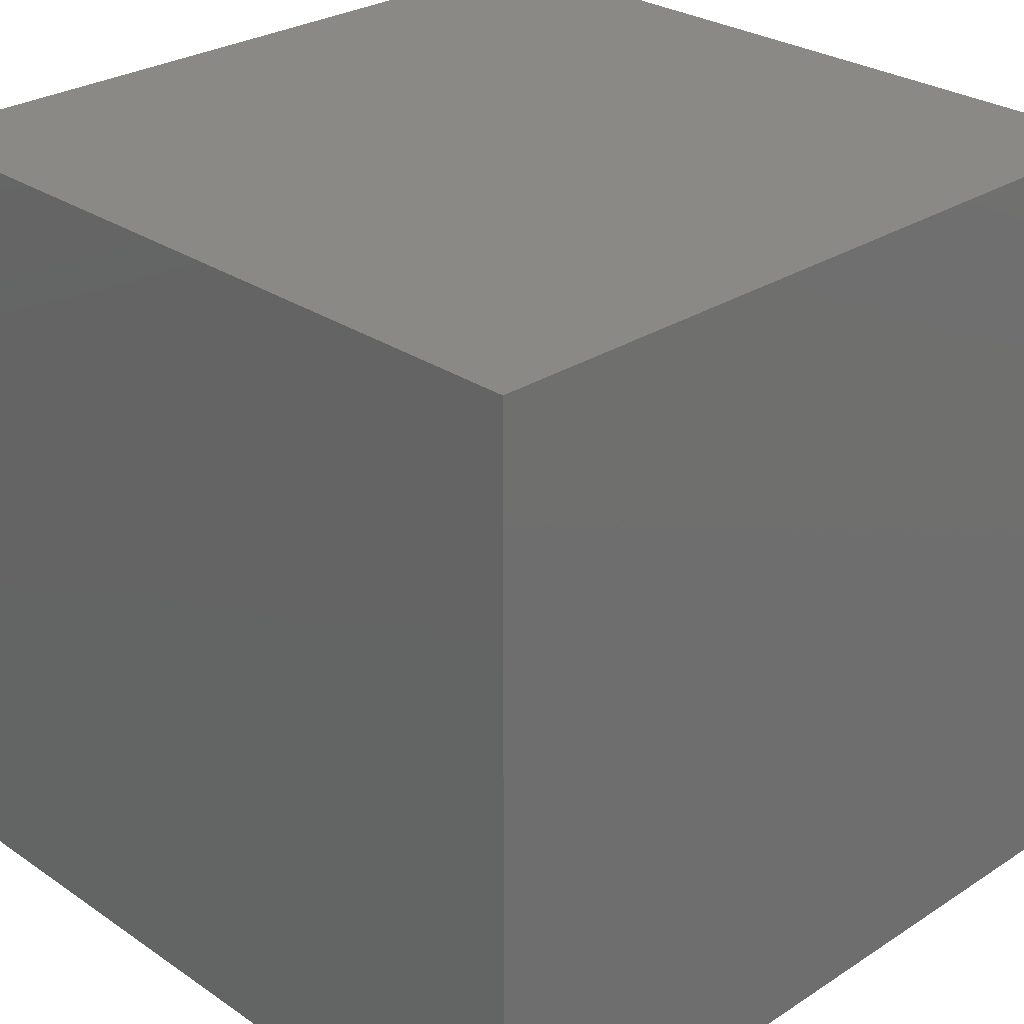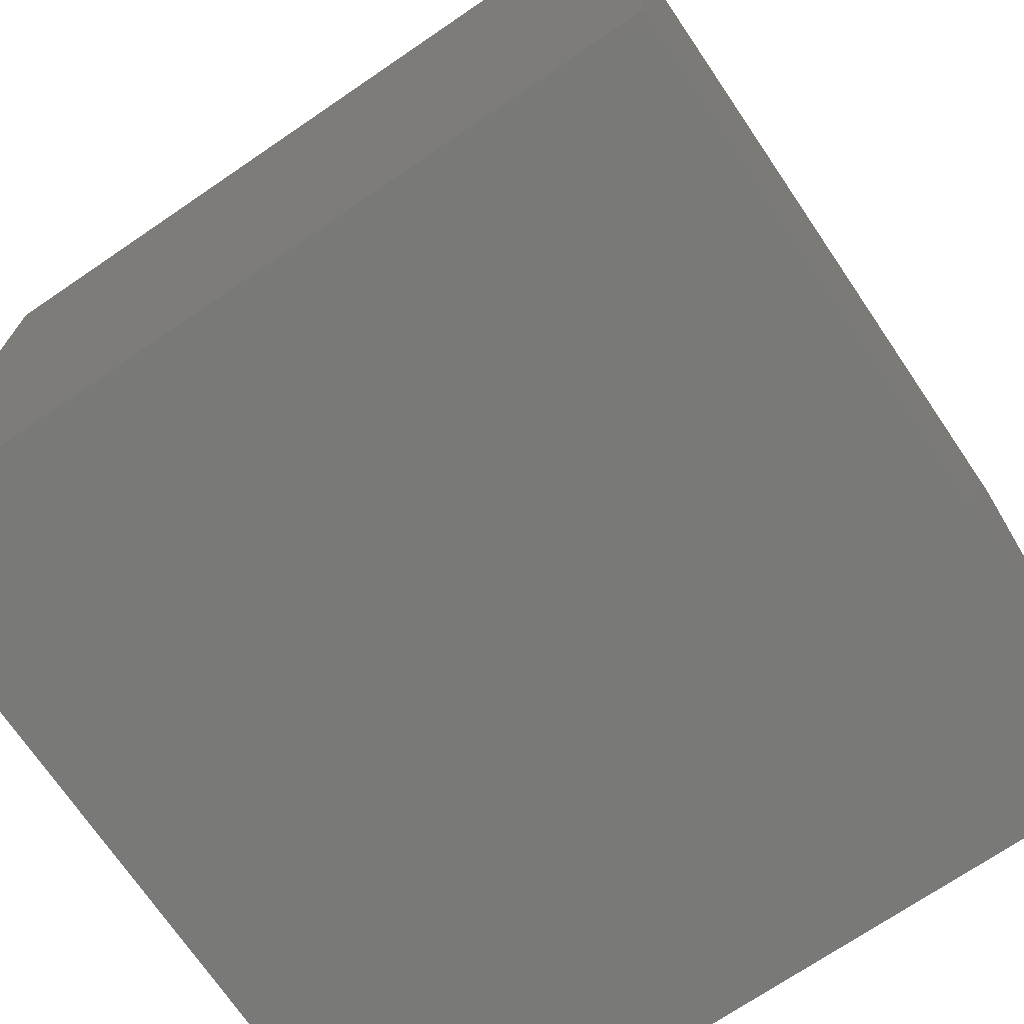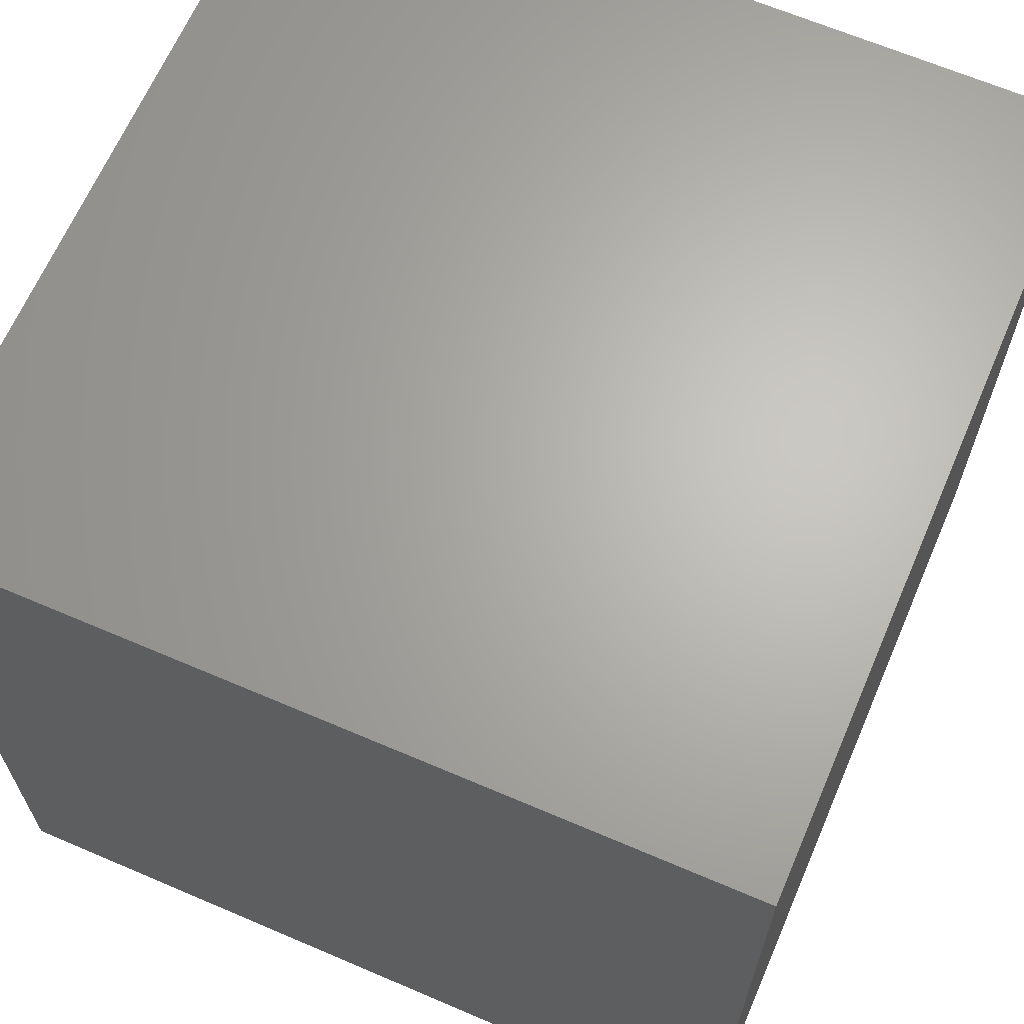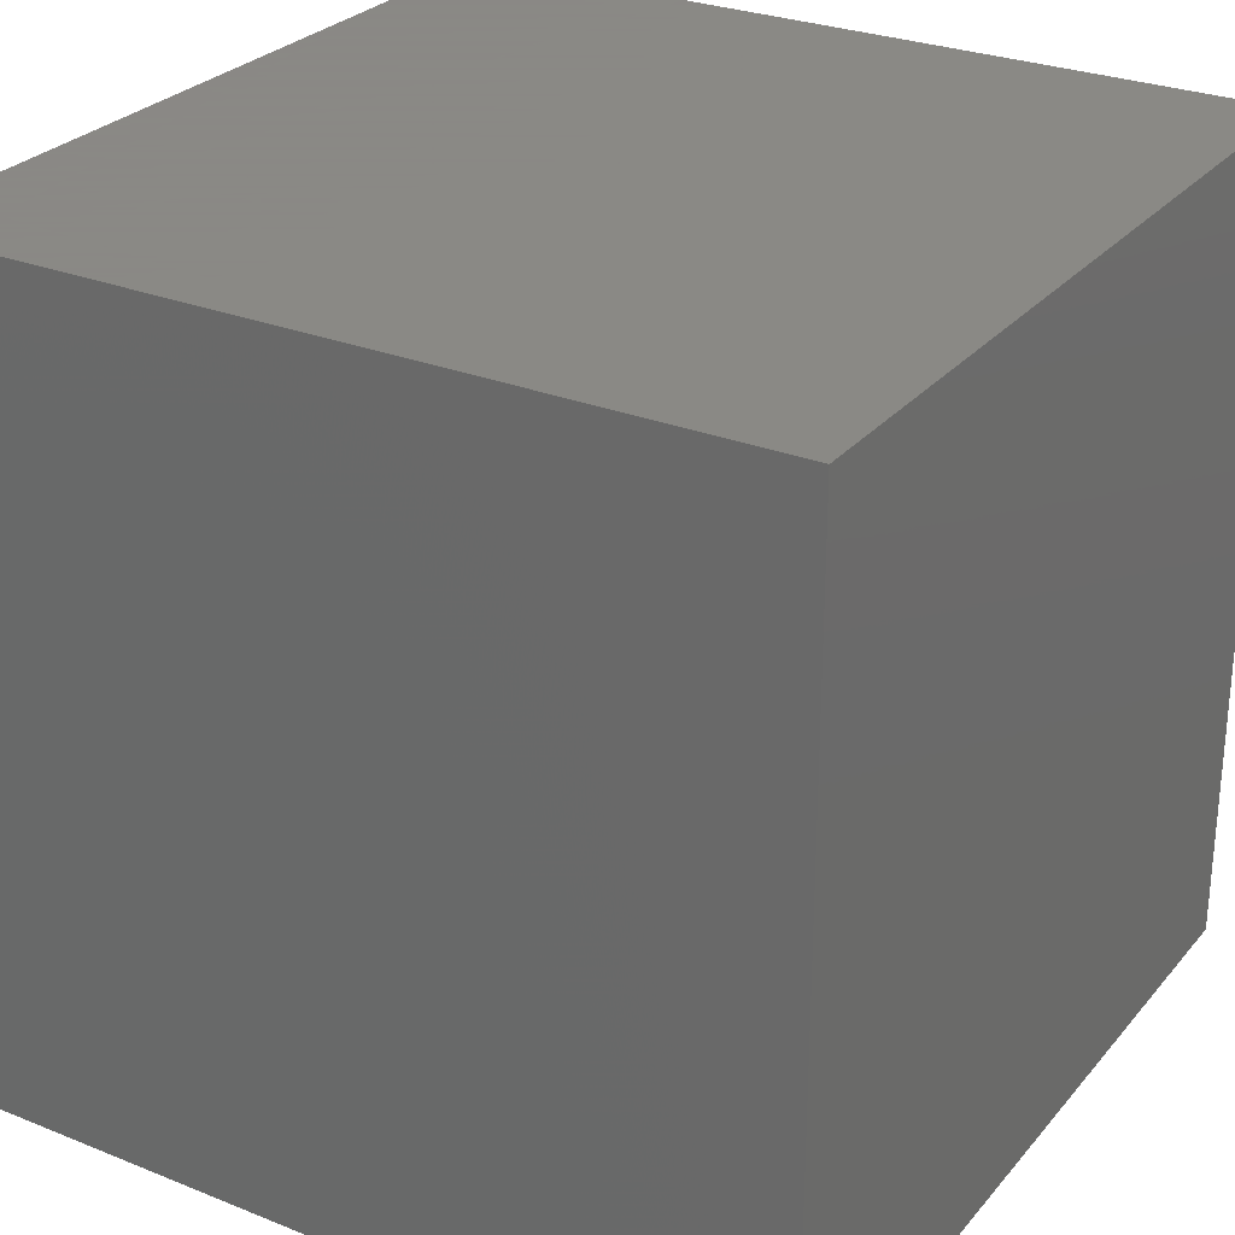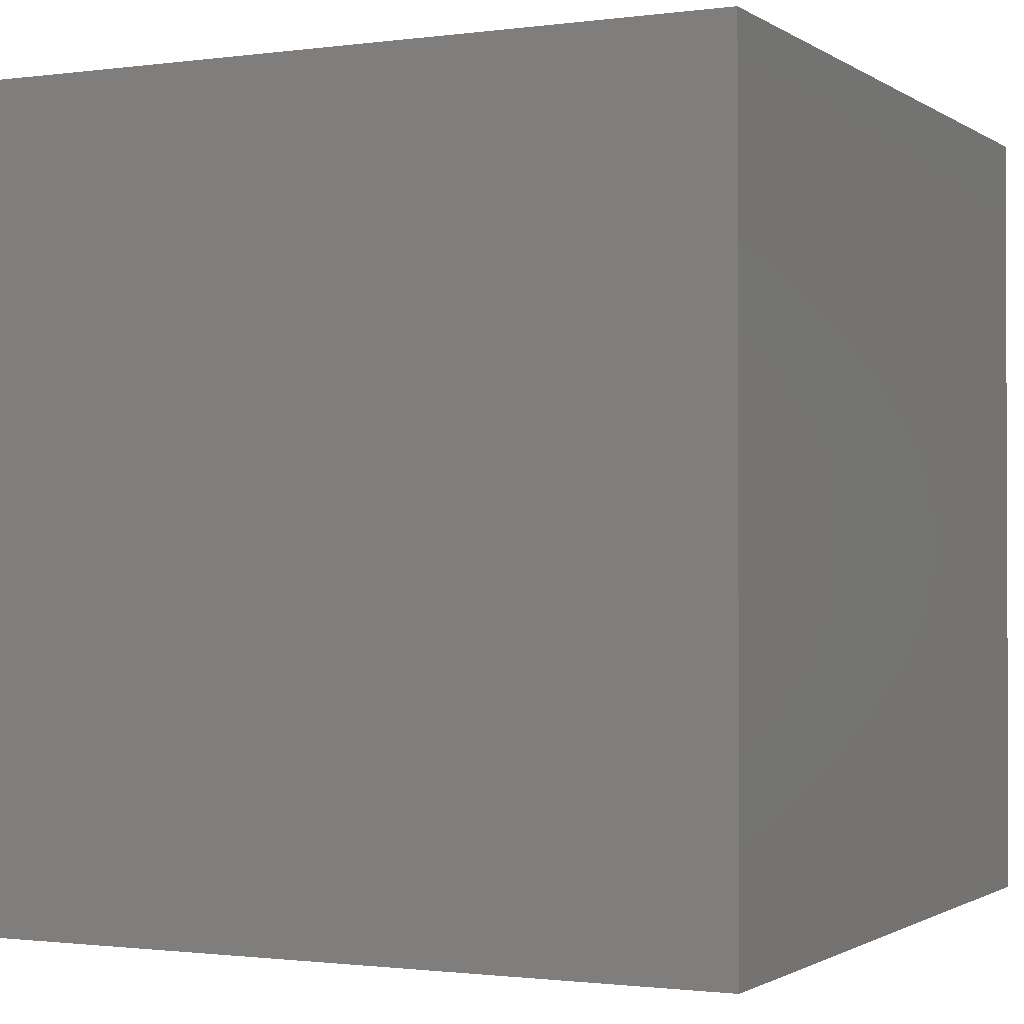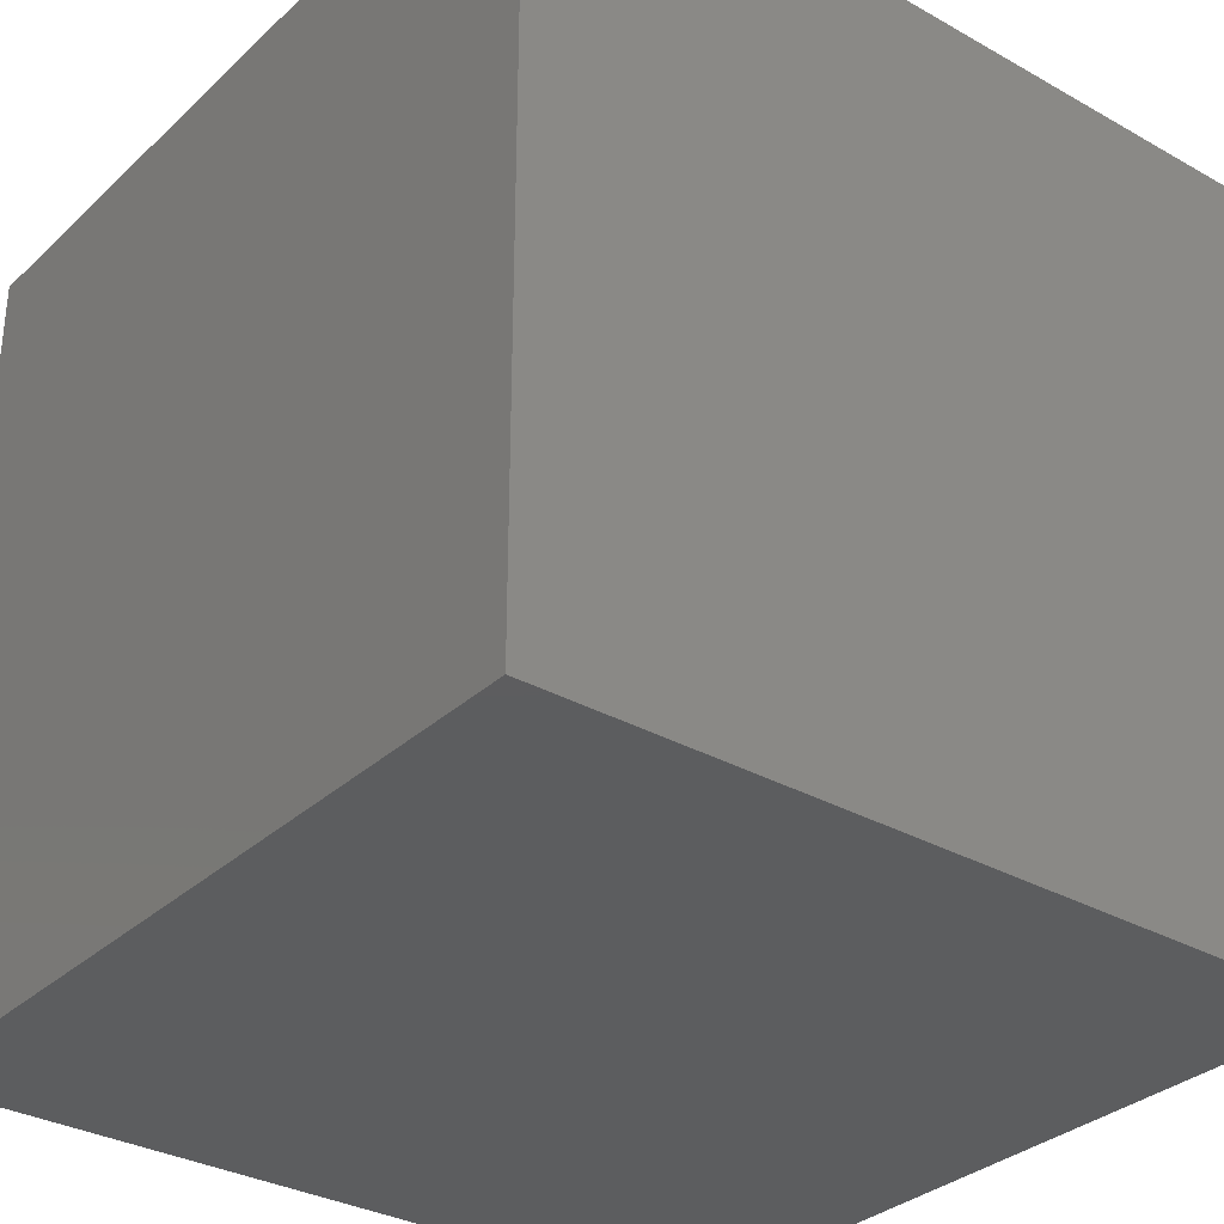
<metadata>
{"format":"stl","ext":"stl","renderer":"f3d","projection":"perspective","resolution":1024,"background":"white","views":[{"elev":28.0,"azim":135.7,"up":"+Y"},{"elev":-71.9,"azim":34.2,"up":"+Y"},{"elev":65.5,"azim":113.3,"up":"+Y"},{"elev":27.9,"azim":31.4,"up":"+Y"},{"elev":-1.2,"azim":-153.9,"up":"+Y"},{"elev":-32.2,"azim":-38.2,"up":"+Y"}]}
</metadata>
<code>
# stl→obj: 8 verts, 12 faces
v -4 -1 -1
v -5 -1 -1
v -4 -2 -1
v -5 -2 -1
v -4 -2 -2
v -5 -2 -2
v -4 -1 -2
v -5 -1 -2
f 1 2 3
f 3 2 4
f 5 6 7
f 7 6 8
f 4 6 3
f 3 6 5
f 2 8 4
f 4 8 6
f 1 7 2
f 2 7 8
f 3 5 1
f 1 5 7

</code>
